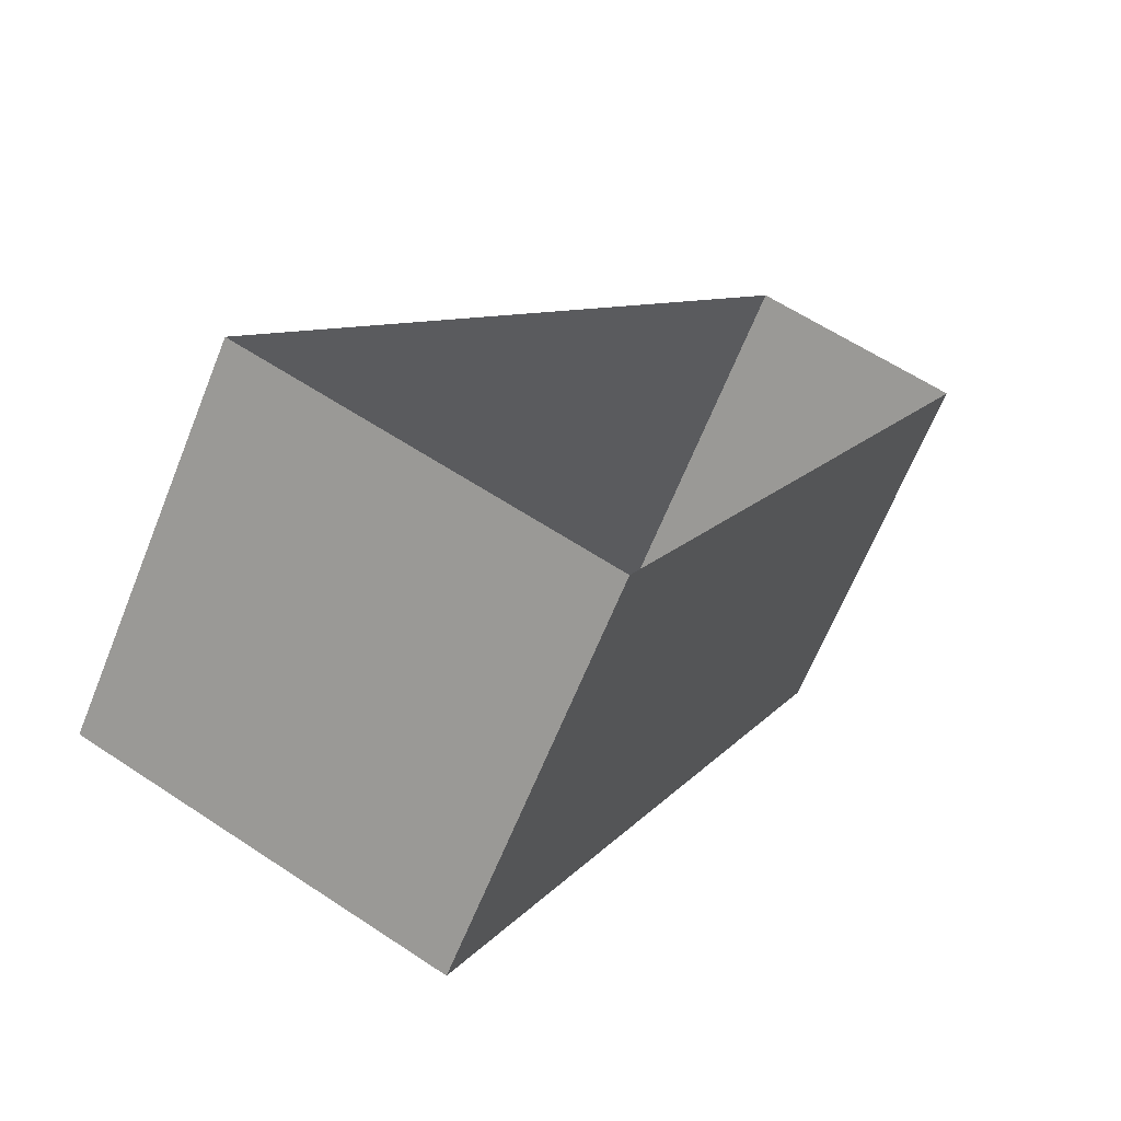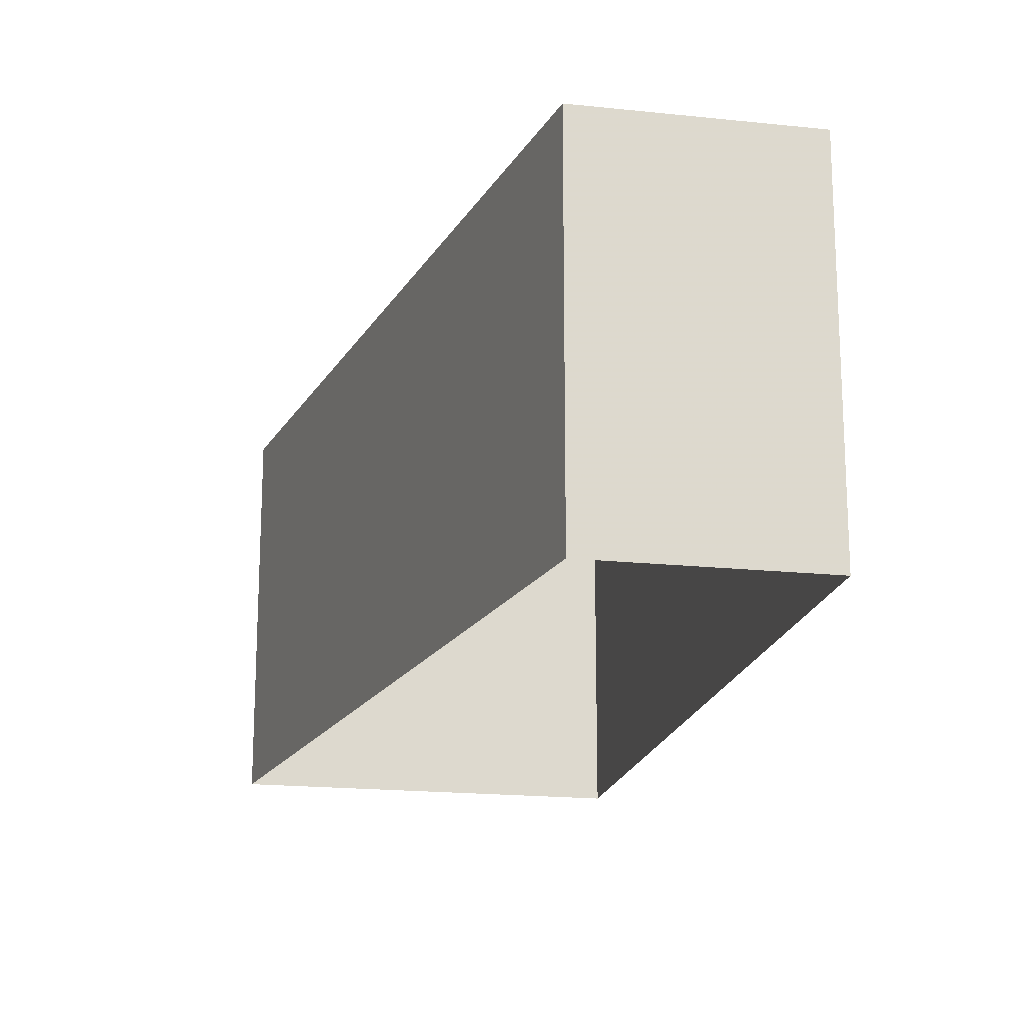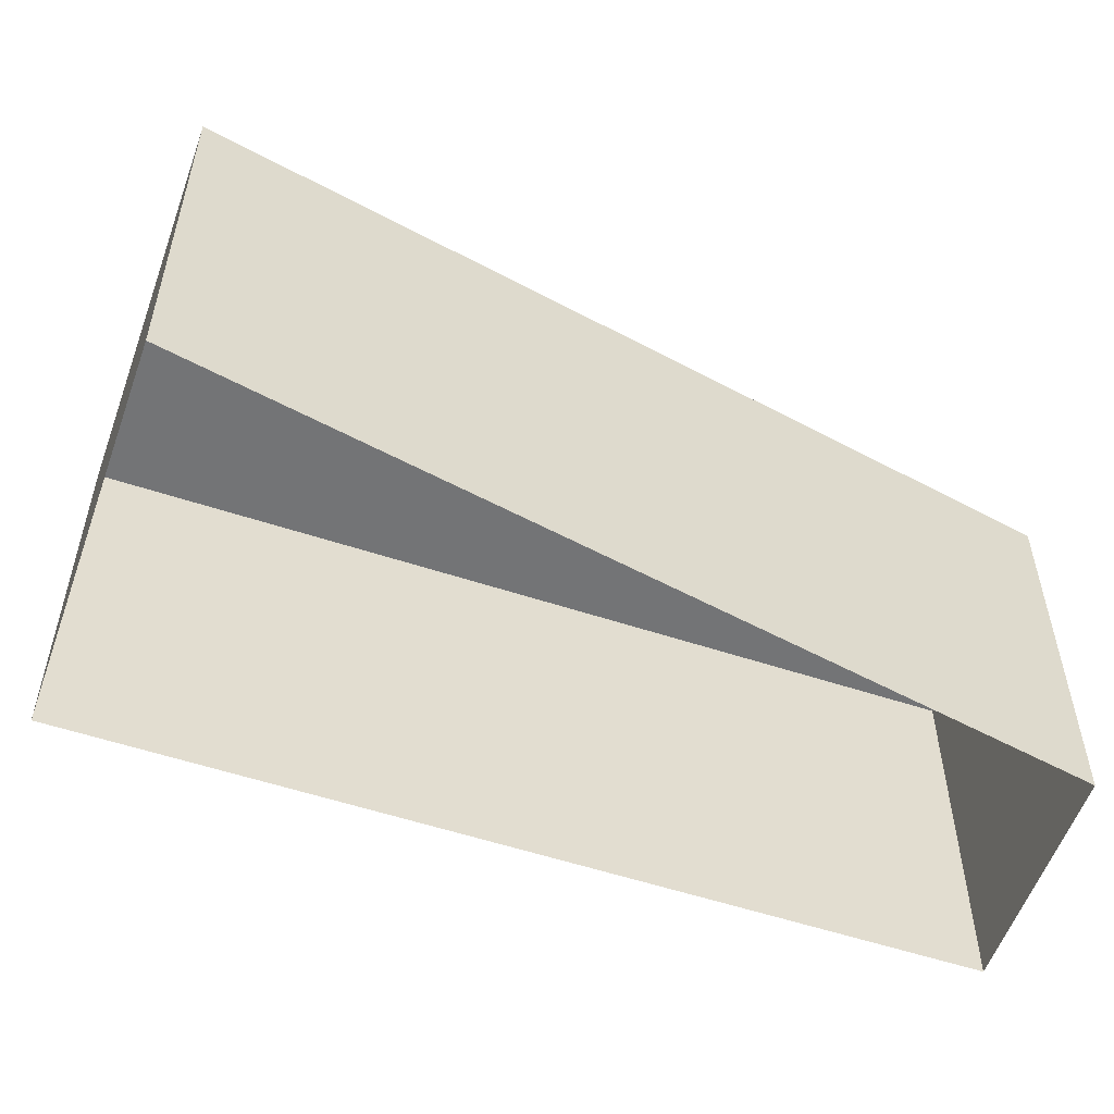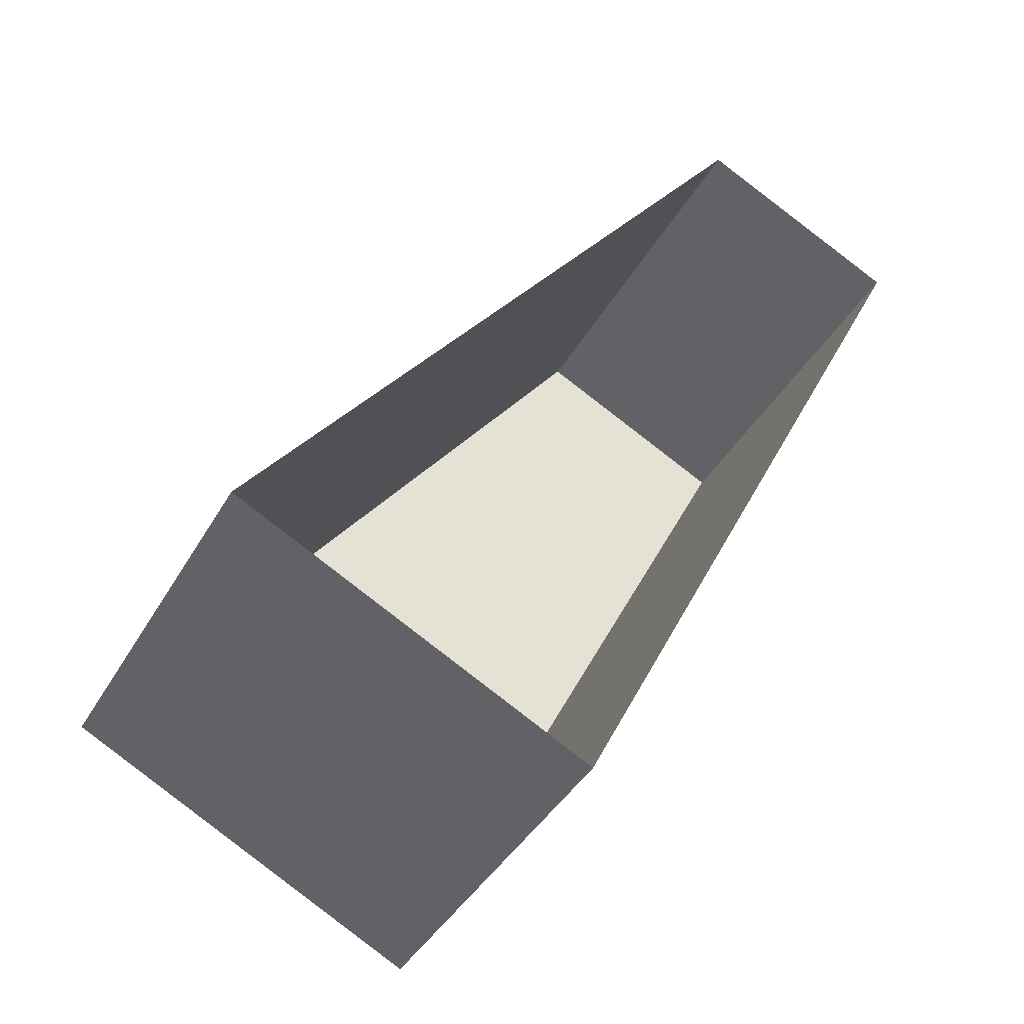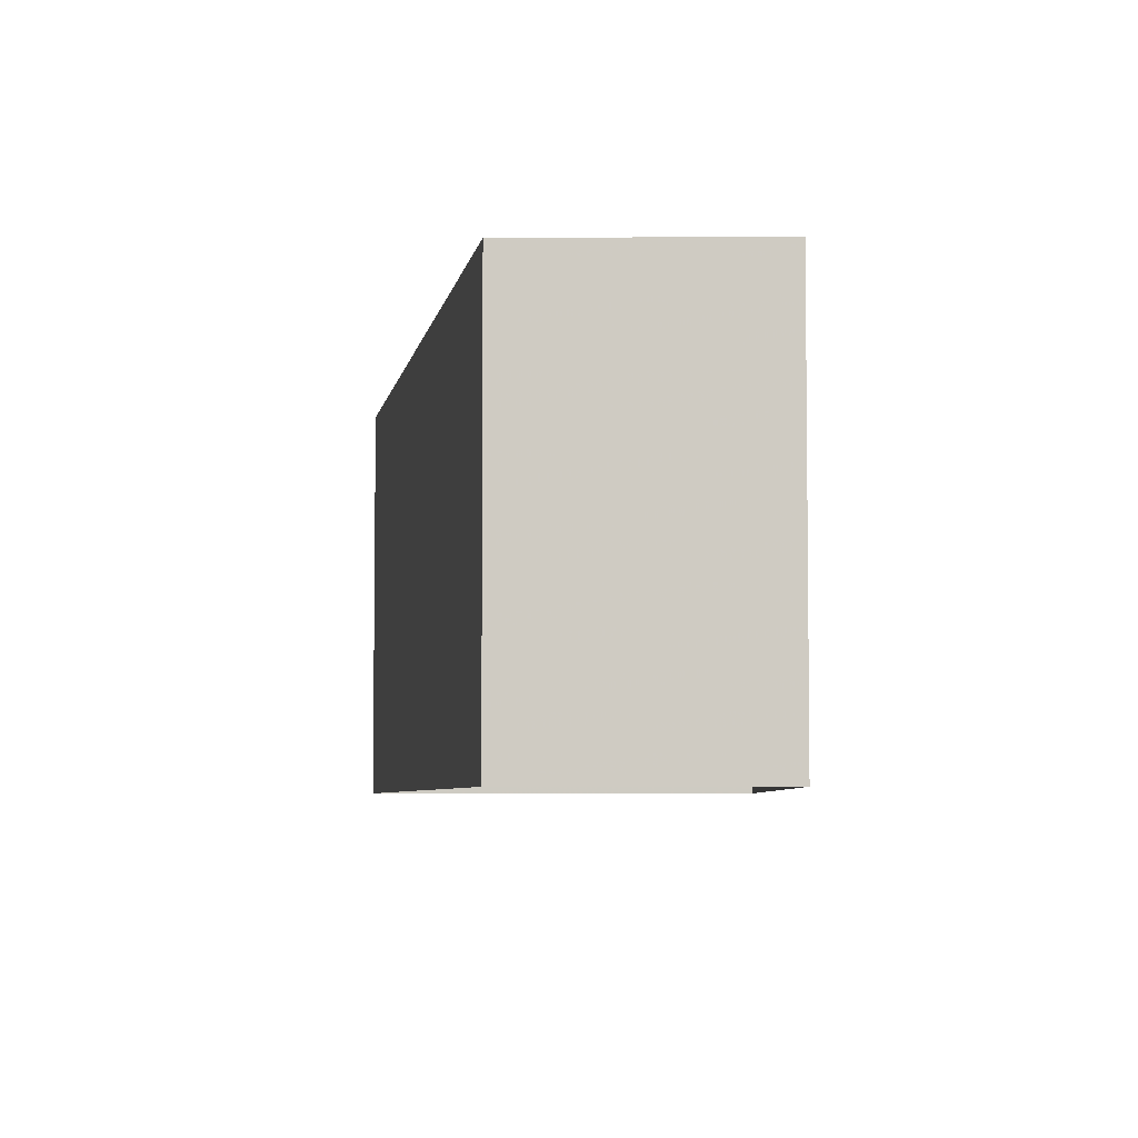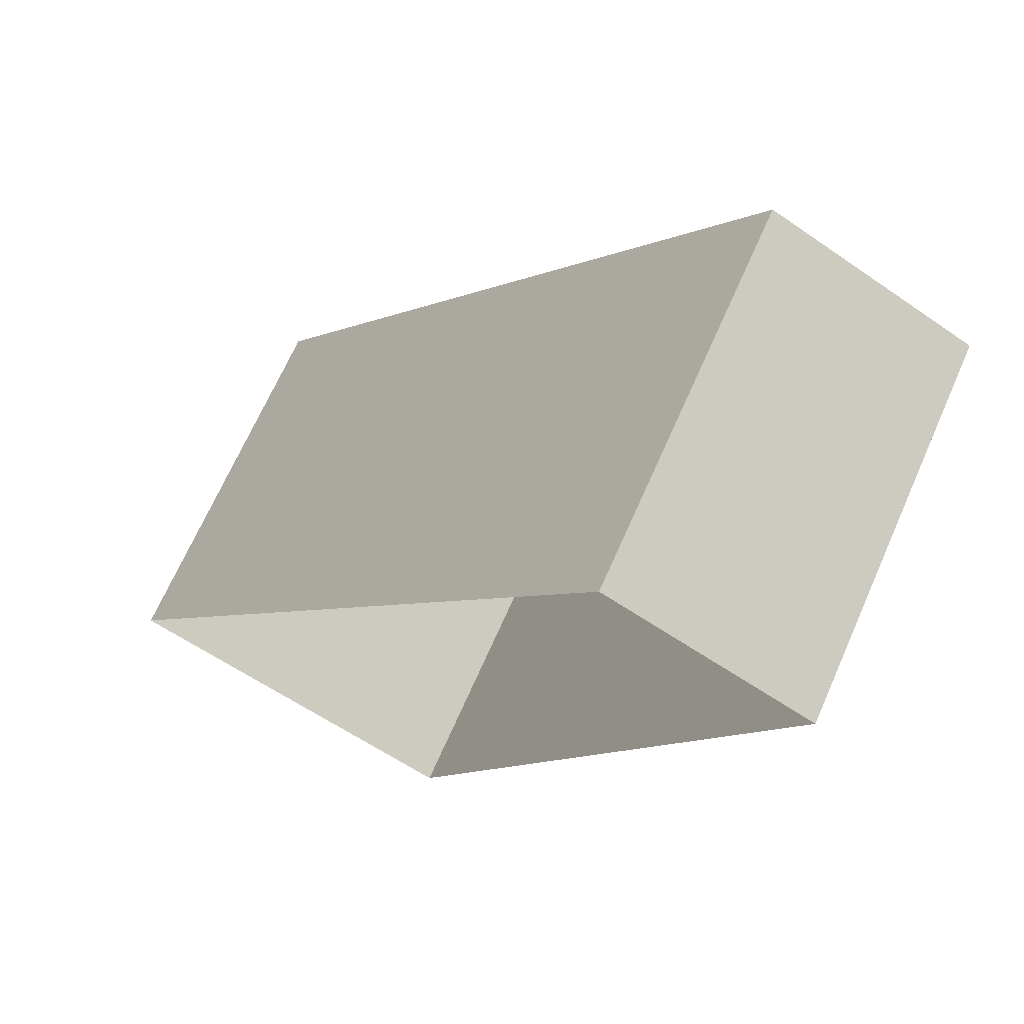
<metadata>
{"format":"obj","ext":"obj","renderer":"f3d","projection":"perspective","resolution":1024,"background":"white","views":[{"elev":-65.7,"azim":158.0,"up":"+Y"},{"elev":-18.4,"azim":-164.7,"up":"+Z"},{"elev":-56.1,"azim":97.4,"up":"+Z"},{"elev":-40.6,"azim":152.8,"up":"+Y"},{"elev":-5.1,"azim":-152.3,"up":"+Z"},{"elev":68.6,"azim":-156.1,"up":"+Y"}]}
</metadata>
<code>
v -1.166e+04 -3.834e+04 16.52
v -1.166e+04 -3.835e+04 16.53
v -1.167e+04 -3.834e+04 16.52
v -1.166e+04 -3.835e+04 16.53
v -1.166e+04 -3.835e+04 22.37
v -1.166e+04 -3.834e+04 22.37
v -1.167e+04 -3.834e+04 22.37
v -1.166e+04 -3.835e+04 22.37
f 1 2 3
f 1 4 2
f 5 6 7
f 5 8 6
f 7 1 3
f 7 6 1
f 6 4 1
f 6 8 4
f 5 2 4
f 8 5 4
f 7 3 2
f 5 7 2

</code>
